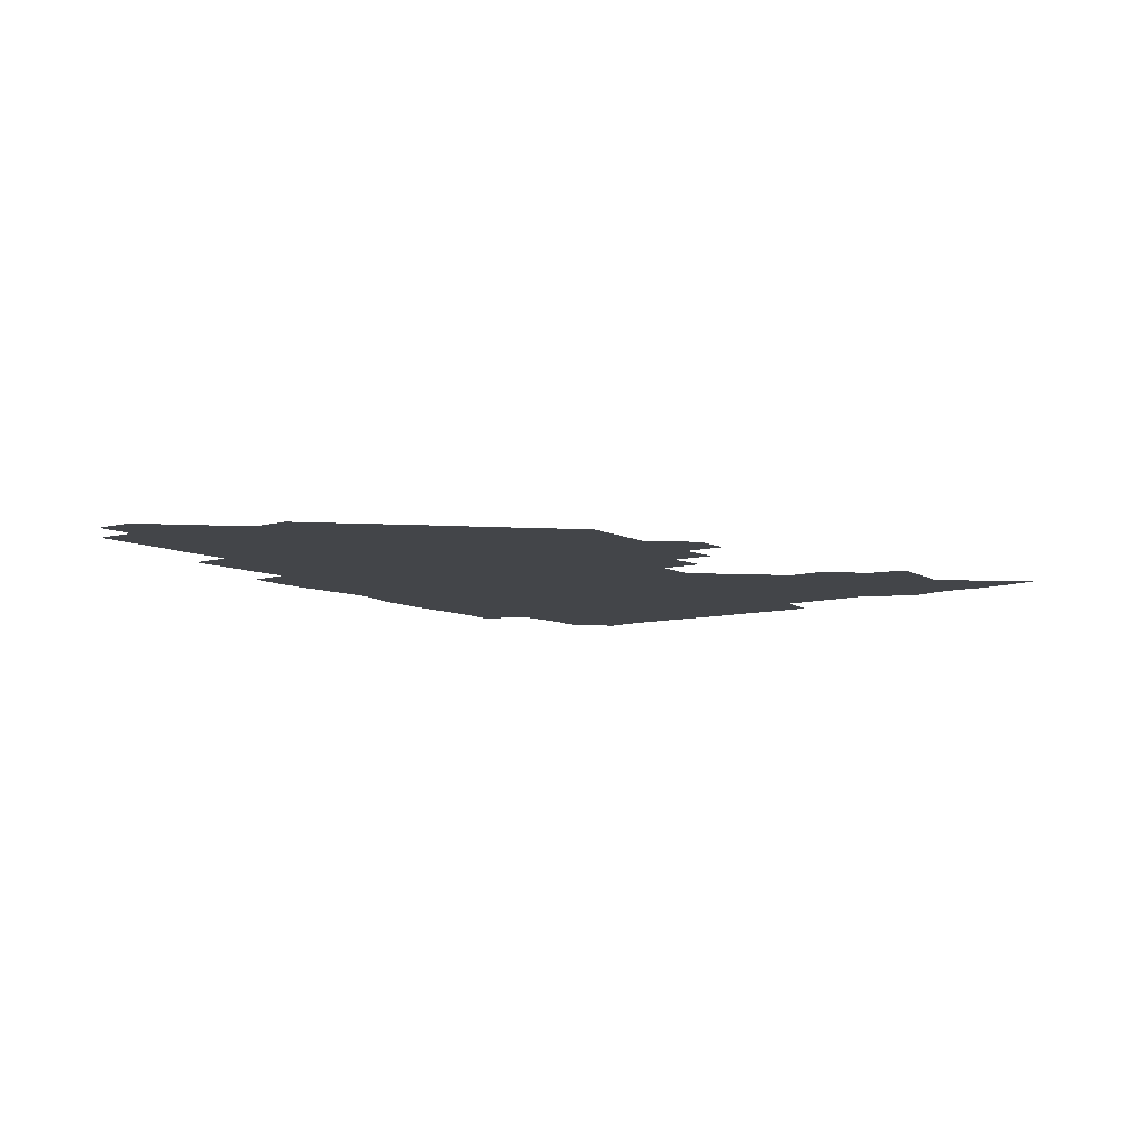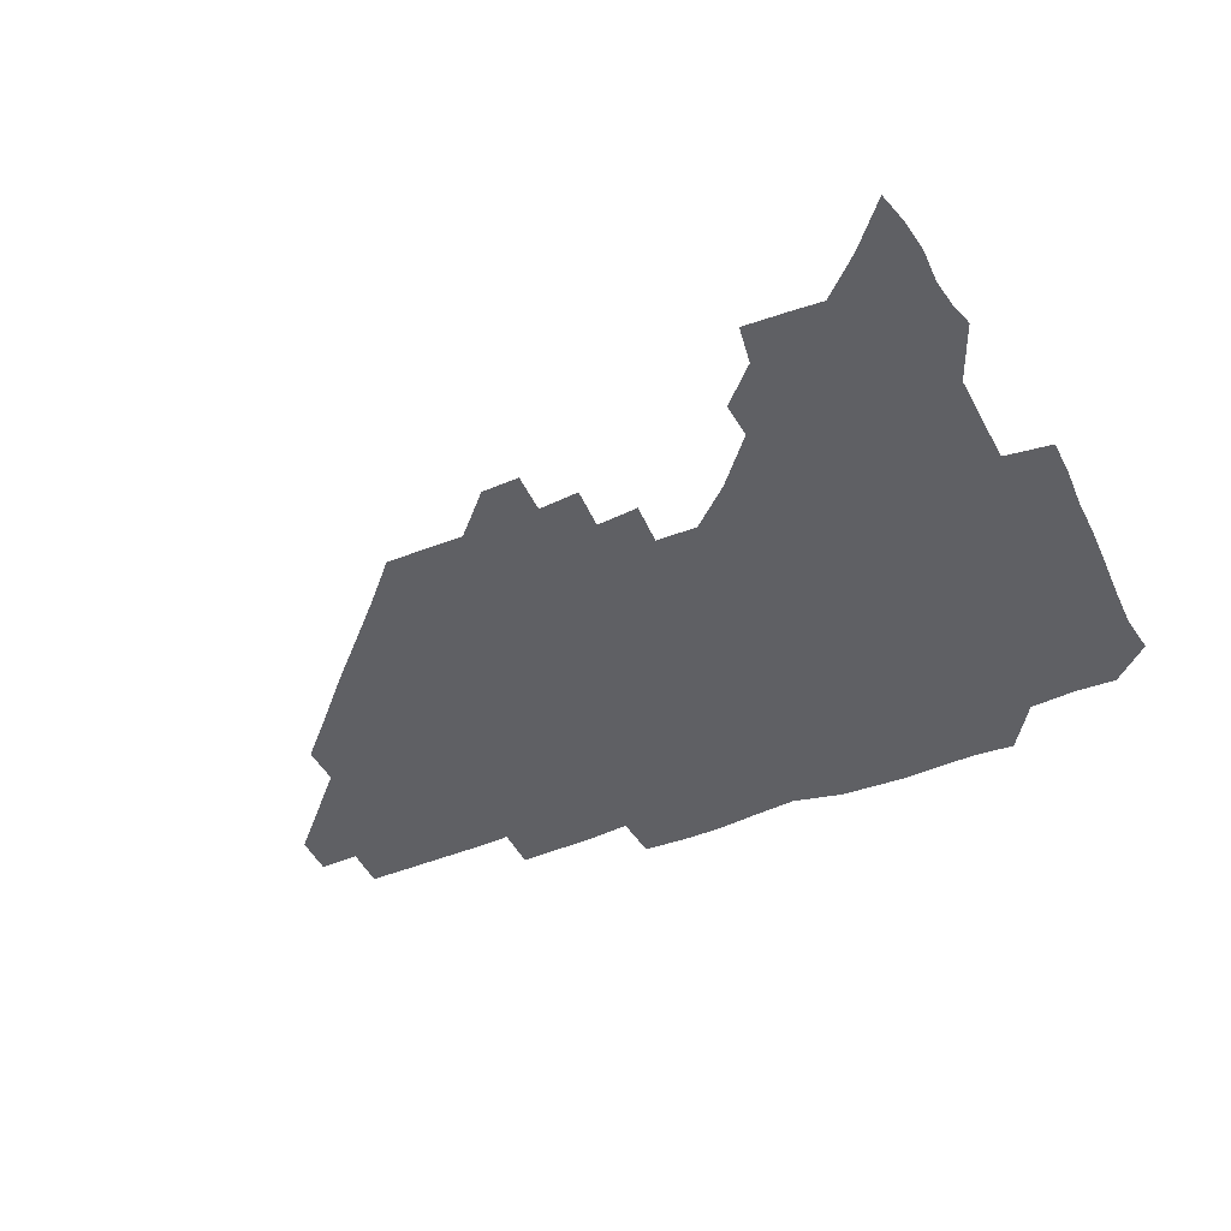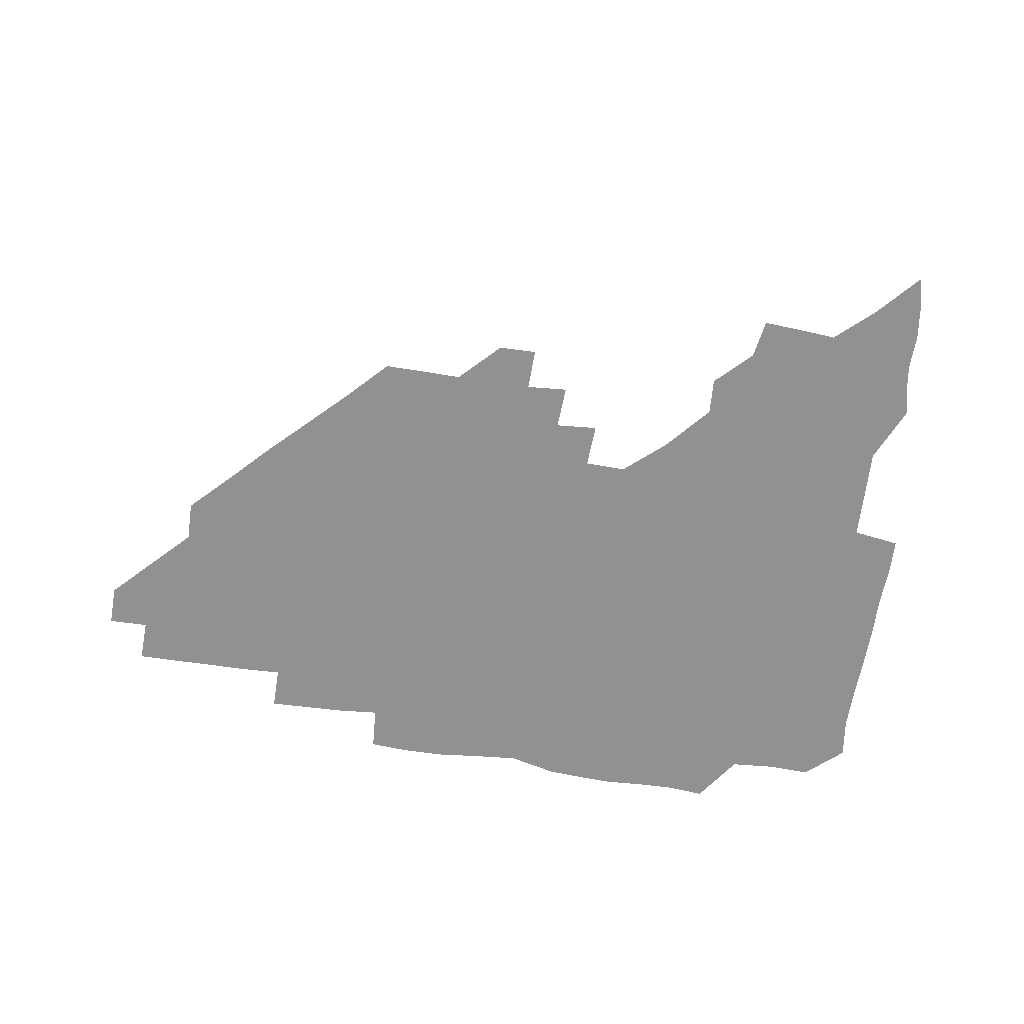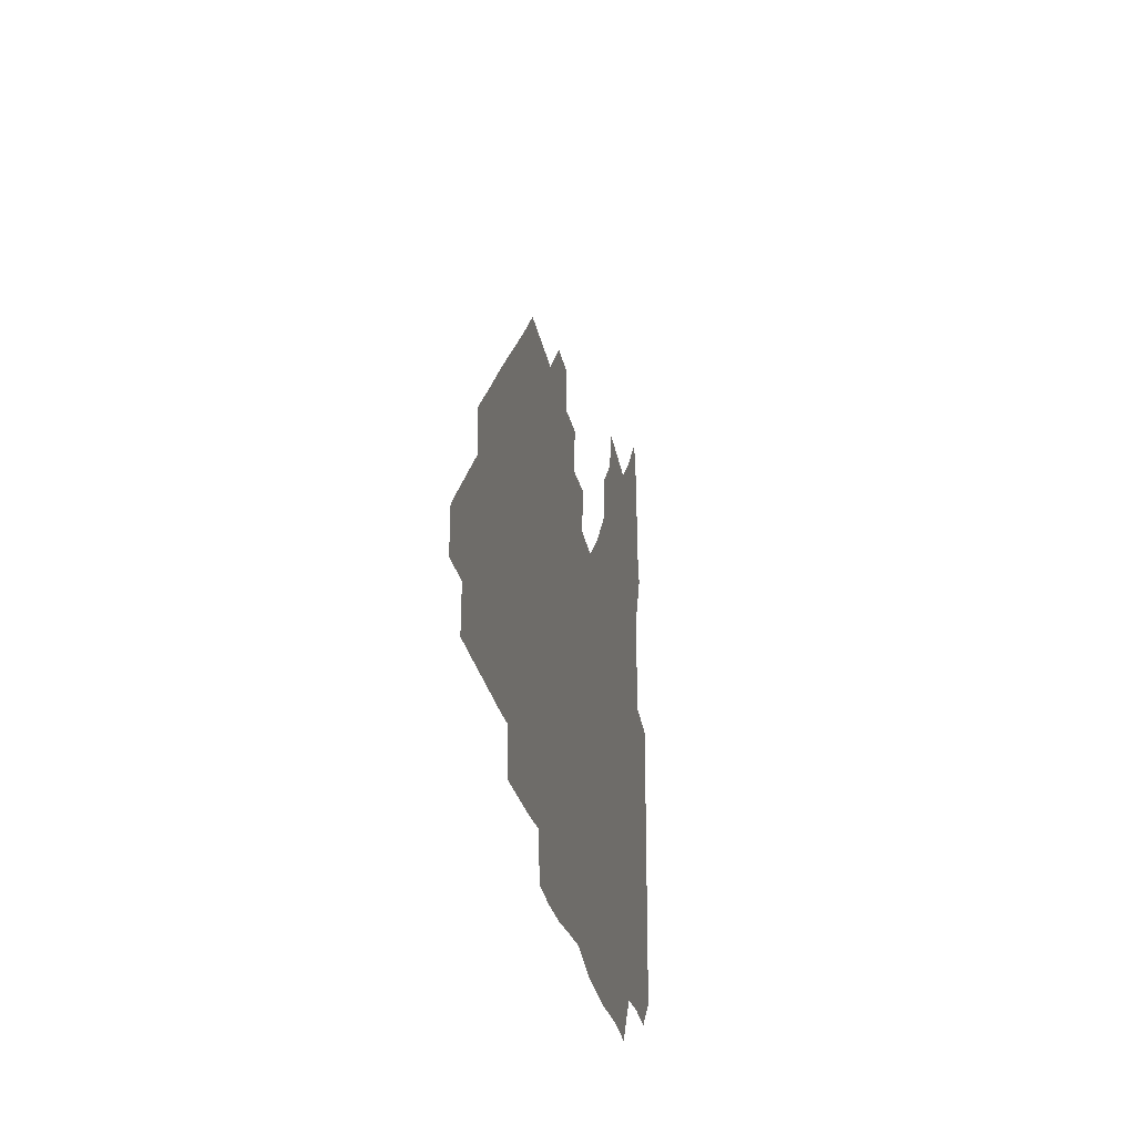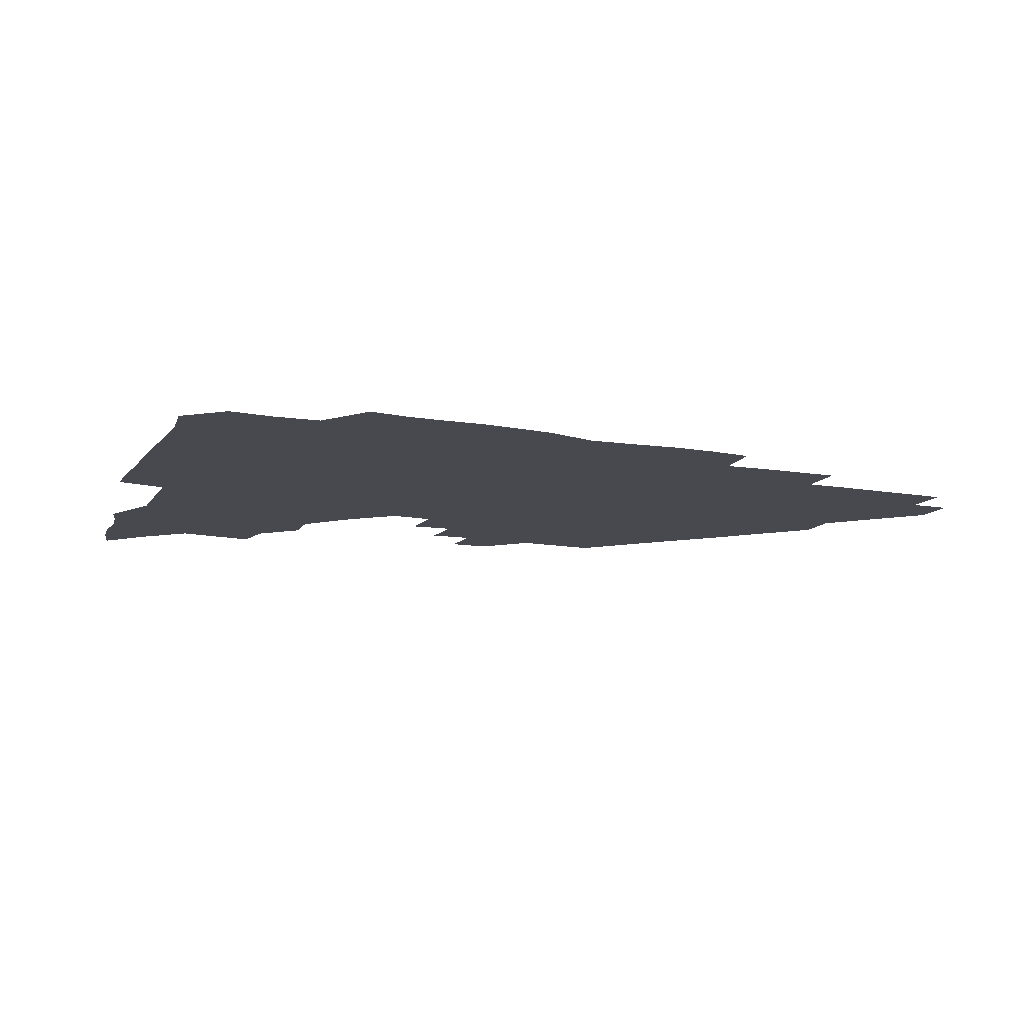
<metadata>
{"format":"obj","ext":"obj","renderer":"f3d","projection":"perspective","resolution":1024,"background":"white","views":[{"elev":-8.7,"azim":126.7,"up":"+Z"},{"elev":-45.2,"azim":-154.7,"up":"+Z"},{"elev":-66.0,"azim":171.4,"up":"+Z"},{"elev":-26.4,"azim":100.3,"up":"+Y"},{"elev":-12.7,"azim":-22.7,"up":"+Z"}]}
</metadata>
<code>
v 267.8 192.8 0
v 269.7 207.9 0
v 269.5 223.1 0
v 268.9 238.6 0
v 268.5 254.4 0
v 268.7 270.4 0
v 267.9 285.4 0
v 268.2 298.8 0
v 282.3 180 0
v 285.7 195.9 0
v 286.7 210.9 0
v 287.2 226 0
v 286.8 240.8 0
v 286.2 255.7 0
v 287.3 270.9 0
v 287 286 0
v 286.1 301.4 0
v 286.6 319.4 0
v 287.1 337.2 0
v 277.4 358.7 0
v 279.9 367.8 0
v 281.4 378.4 0
v 281 391.2 0
v 282.6 403.7 0
v 285.5 415.8 0
v 298.4 180.7 0
v 301.4 196.5 0
v 302.8 212.2 0
v 302.8 226.8 0
v 302.1 241.3 0
v 302 256.2 0
v 303.5 271.4 0
v 303.2 286 0
v 302.3 300.7 0
v 302.2 315.8 0
v 303.8 331 0
v 304.7 347.3 0
v 302.3 362.8 0
v 298.4 377.1 0
v 299.6 388.5 0
v 300.3 399.6 0
v 315.3 179.5 0
v 316.8 196.8 0
v 317 211.8 0
v 316.9 226.6 0
v 316.8 241.3 0
v 316.8 256.2 0
v 318 271.4 0
v 318 286.1 0
v 317.5 300.7 0
v 318.1 315.3 0
v 318.3 329.9 0
v 318 345.3 0
v 318.7 359.5 0
v 317.8 373.6 0
v 315.1 386.2 0
v 327.8 161.6 0
v 331.2 182 0
v 331.8 197 0
v 331.6 211.7 0
v 330.9 226 0
v 331.2 241.1 0
v 331.2 255.8 0
v 333 271.5 0
v 333.2 286.1 0
v 332.9 300.7 0
v 332.6 315.3 0
v 332.4 329.9 0
v 331.9 345.2 0
v 333 359 0
v 332.7 373 0
v 329.1 387.3 0
v 342.4 162.9 0
v 345.7 181.4 0
v 346.7 197.2 0
v 346.2 211.5 0
v 346.3 226.3 0
v 345.7 240.9 0
v 346.7 256.1 0
v 348 271.4 0
v 348.5 286 0
v 348.1 300.5 0
v 346.8 315.6 0
v 346.3 330.4 0
v 346.1 345.3 0
v 346.5 359.5 0
v 346.4 373.6 0
v 343.9 388.3 0
v 356.4 162.5 0
v 360.7 181.8 0
v 361.6 197.2 0
v 361.7 211.9 0
v 361.3 226.4 0
v 361.8 241.5 0
v 361.9 256.3 0
v 362.8 271.3 0
v 363 285.9 0
v 363.1 300.1 0
v 362.2 314.7 0
v 360.7 329.9 0
v 359.4 346.4 0
v 360.1 360.1 0
v 369.8 161.7 0
v 375.4 182.5 0
v 376.8 197.7 0
v 377.3 212.4 0
v 376.7 226.7 0
v 377.8 242 0
v 377.8 256.8 0
v 377.7 271.4 0
v 377.6 285.8 0
v 377.4 300.1 0
v 376.4 314.7 0
v 374.9 328.8 0
v 383.3 162.3 0
v 389.9 182.8 0
v 392.5 198.6 0
v 392.4 212.6 0
v 392.5 227.3 0
v 392.5 241.9 0
v 392.1 256.5 0
v 392 271.2 0
v 392 285.9 0
v 391.5 300.6 0
v 390.6 315.3 0
v 396.9 163.1 0
v 405.3 183.7 0
v 407.3 198.5 0
v 407.3 212.5 0
v 407.3 227.1 0
v 406.8 241.5 0
v 406.8 256.4 0
v 406.5 271 0
v 407.2 285.7 0
v 406.4 300.9 0
v 406.1 315.8 0
v 405.3 332.2 0
v 415.4 167.5 0
v 421 183.7 0
v 421.7 197.8 0
v 421.9 212.1 0
v 422.1 227 0
v 421.6 241.4 0
v 421.8 256.4 0
v 421.6 271.2 0
v 421.5 286.1 0
v 421.3 301 0
v 421 316.1 0
v 421.2 331 0
v 420.4 347.2 0
v 432.4 166.1 0
v 436 183 0
v 436.5 197.3 0
v 436.6 211.9 0
v 436.7 226.6 0
v 436.6 241.4 0
v 436.6 256.3 0
v 436.4 271.1 0
v 436.4 286 0
v 436.6 300.7 0
v 436.4 315.7 0
v 436.1 331.1 0
v 436 346.1 0
v 435.6 361.6 0
v 448.5 164.6 0
v 450.9 182.3 0
v 451.3 196.9 0
v 451.7 212 0
v 451.5 226.5 0
v 451.3 241.3 0
v 451.3 256.1 0
v 451.4 271.1 0
v 451.2 286 0
v 451.4 300.8 0
v 451.3 315.8 0
v 451.1 330.8 0
v 450.8 345.7 0
v 450 361.3 0
v 464.1 164.4 0
v 465.6 181.7 0
v 466.2 196.9 0
v 466.4 211.7 0
v 466.5 226.4 0
v 466.3 241.2 0
v 466.3 256.1 0
v 466.6 271 0
v 466.5 285.8 0
v 466.3 300.9 0
v 466.2 315.8 0
v 466 330.6 0
v 465.3 346 0
v 479.2 165.4 0
v 480.3 181.8 0
v 481.1 196.7 0
v 481.2 211.3 0
v 481.4 226.4 0
v 481.4 241.2 0
v 481.3 256.1 0
v 481.3 271 0
v 481.4 285.8 0
v 481.2 301.3 0
v 481.1 316 0
v 480.9 330.8 0
v 480.3 346.3 0
v 495.5 180.6 0
v 496 196.7 0
v 496.1 211.2 0
v 496.3 226.5 0
v 496.5 241.4 0
v 496.3 256.1 0
v 496.3 271 0
v 496.3 285.8 0
v 496 301.3 0
v 496 316 0
v 495.8 330.8 0
v 495.2 346.4 0
v 510.9 180.1 0
v 510.8 196.4 0
v 511.1 211.4 0
v 511.2 226.5 0
v 511.2 241.4 0
v 511.3 256.1 0
v 511.4 271 0
v 511.2 285.9 0
v 510.9 301.1 0
v 510.8 316 0
v 510.4 330.8 0
v 525.7 179.7 0
v 525.6 195.7 0
v 526 211 0
v 526.1 226.4 0
v 526.1 241.3 0
v 526.1 256.2 0
v 526.1 271 0
v 526 285.9 0
v 525.8 300.9 0
v 525.4 316.1 0
v 541 195.2 0
v 541 211.2 0
v 540.9 226.5 0
v 541 241.3 0
v 541 256.1 0
v 540.8 271.1 0
v 540.7 285.9 0
v 540.5 301.4 0
v 556.4 195.1 0
v 555.8 211.4 0
v 555.8 226.4 0
v 555.9 241.2 0
v 555.7 256.2 0
v 555.6 271.1 0
v 555.4 286.1 0
v 571.5 195 0
v 570.9 211 0
v 570.6 226.2 0
v 570.6 241.2 0
v 570.3 256.2 0
v 570.5 271.1 0
v 586.1 194.9 0
v 585.5 210.8 0
v 585.6 225.9 0
v 584.9 241.3 0
v 600.7 210.5 0
v 600.3 225.8 0
f 9 10 1
f 1 10 2
f 10 11 2
f 2 11 3
f 11 12 3
f 3 12 4
f 12 13 4
f 4 13 5
f 13 14 5
f 5 14 6
f 14 15 6
f 6 15 7
f 15 16 7
f 7 16 8
f 16 17 8
f 9 26 10
f 26 27 10
f 10 27 11
f 27 28 11
f 11 28 12
f 28 29 12
f 12 29 13
f 29 30 13
f 13 30 14
f 30 31 14
f 14 31 15
f 31 32 15
f 15 32 16
f 32 33 16
f 16 33 17
f 33 34 17
f 17 34 18
f 34 35 18
f 18 35 19
f 35 36 19
f 19 36 20
f 36 37 20
f 20 37 21
f 37 38 21
f 21 38 22
f 38 39 22
f 22 39 23
f 39 40 23
f 23 40 24
f 40 41 24
f 24 41 25
f 26 42 27
f 42 43 27
f 27 43 28
f 43 44 28
f 28 44 29
f 44 45 29
f 29 45 30
f 45 46 30
f 30 46 31
f 46 47 31
f 31 47 32
f 47 48 32
f 32 48 33
f 48 49 33
f 33 49 34
f 49 50 34
f 34 50 35
f 50 51 35
f 35 51 36
f 51 52 36
f 36 52 37
f 52 53 37
f 37 53 38
f 53 54 38
f 38 54 39
f 54 55 39
f 39 55 40
f 55 56 40
f 40 56 41
f 57 58 42
f 42 58 43
f 58 59 43
f 43 59 44
f 59 60 44
f 44 60 45
f 60 61 45
f 45 61 46
f 61 62 46
f 46 62 47
f 62 63 47
f 47 63 48
f 63 64 48
f 48 64 49
f 64 65 49
f 49 65 50
f 65 66 50
f 50 66 51
f 66 67 51
f 51 67 52
f 67 68 52
f 52 68 53
f 68 69 53
f 53 69 54
f 69 70 54
f 54 70 55
f 70 71 55
f 55 71 56
f 71 72 56
f 57 73 58
f 73 74 58
f 58 74 59
f 74 75 59
f 59 75 60
f 75 76 60
f 60 76 61
f 76 77 61
f 61 77 62
f 77 78 62
f 62 78 63
f 78 79 63
f 63 79 64
f 79 80 64
f 64 80 65
f 80 81 65
f 65 81 66
f 81 82 66
f 66 82 67
f 82 83 67
f 67 83 68
f 83 84 68
f 68 84 69
f 84 85 69
f 69 85 70
f 85 86 70
f 70 86 71
f 86 87 71
f 71 87 72
f 87 88 72
f 73 89 74
f 89 90 74
f 74 90 75
f 90 91 75
f 75 91 76
f 91 92 76
f 76 92 77
f 92 93 77
f 77 93 78
f 93 94 78
f 78 94 79
f 94 95 79
f 79 95 80
f 95 96 80
f 80 96 81
f 96 97 81
f 81 97 82
f 97 98 82
f 82 98 83
f 98 99 83
f 83 99 84
f 99 100 84
f 84 100 85
f 100 101 85
f 85 101 86
f 101 102 86
f 86 102 87
f 89 103 90
f 103 104 90
f 90 104 91
f 104 105 91
f 91 105 92
f 105 106 92
f 92 106 93
f 106 107 93
f 93 107 94
f 107 108 94
f 94 108 95
f 108 109 95
f 95 109 96
f 109 110 96
f 96 110 97
f 110 111 97
f 97 111 98
f 111 112 98
f 98 112 99
f 112 113 99
f 99 113 100
f 113 114 100
f 100 114 101
f 103 115 104
f 115 116 104
f 104 116 105
f 116 117 105
f 105 117 106
f 117 118 106
f 106 118 107
f 118 119 107
f 107 119 108
f 119 120 108
f 108 120 109
f 120 121 109
f 109 121 110
f 121 122 110
f 110 122 111
f 122 123 111
f 111 123 112
f 123 124 112
f 112 124 113
f 124 125 113
f 113 125 114
f 115 126 116
f 126 127 116
f 116 127 117
f 127 128 117
f 117 128 118
f 128 129 118
f 118 129 119
f 129 130 119
f 119 130 120
f 130 131 120
f 120 131 121
f 131 132 121
f 121 132 122
f 132 133 122
f 122 133 123
f 133 134 123
f 123 134 124
f 134 135 124
f 124 135 125
f 135 136 125
f 126 138 127
f 138 139 127
f 127 139 128
f 139 140 128
f 128 140 129
f 140 141 129
f 129 141 130
f 141 142 130
f 130 142 131
f 142 143 131
f 131 143 132
f 143 144 132
f 132 144 133
f 144 145 133
f 133 145 134
f 145 146 134
f 134 146 135
f 146 147 135
f 135 147 136
f 147 148 136
f 136 148 137
f 148 149 137
f 138 151 139
f 151 152 139
f 139 152 140
f 152 153 140
f 140 153 141
f 153 154 141
f 141 154 142
f 154 155 142
f 142 155 143
f 155 156 143
f 143 156 144
f 156 157 144
f 144 157 145
f 157 158 145
f 145 158 146
f 158 159 146
f 146 159 147
f 159 160 147
f 147 160 148
f 160 161 148
f 148 161 149
f 161 162 149
f 149 162 150
f 162 163 150
f 151 165 152
f 165 166 152
f 152 166 153
f 166 167 153
f 153 167 154
f 167 168 154
f 154 168 155
f 168 169 155
f 155 169 156
f 169 170 156
f 156 170 157
f 170 171 157
f 157 171 158
f 171 172 158
f 158 172 159
f 172 173 159
f 159 173 160
f 173 174 160
f 160 174 161
f 174 175 161
f 161 175 162
f 175 176 162
f 162 176 163
f 176 177 163
f 163 177 164
f 177 178 164
f 165 179 166
f 179 180 166
f 166 180 167
f 180 181 167
f 167 181 168
f 181 182 168
f 168 182 169
f 182 183 169
f 169 183 170
f 183 184 170
f 170 184 171
f 184 185 171
f 171 185 172
f 185 186 172
f 172 186 173
f 186 187 173
f 173 187 174
f 187 188 174
f 174 188 175
f 188 189 175
f 175 189 176
f 189 190 176
f 176 190 177
f 190 191 177
f 177 191 178
f 179 192 180
f 192 193 180
f 180 193 181
f 193 194 181
f 181 194 182
f 194 195 182
f 182 195 183
f 195 196 183
f 183 196 184
f 196 197 184
f 184 197 185
f 197 198 185
f 185 198 186
f 198 199 186
f 186 199 187
f 199 200 187
f 187 200 188
f 200 201 188
f 188 201 189
f 201 202 189
f 189 202 190
f 202 203 190
f 190 203 191
f 203 204 191
f 193 205 194
f 205 206 194
f 194 206 195
f 206 207 195
f 195 207 196
f 207 208 196
f 196 208 197
f 208 209 197
f 197 209 198
f 209 210 198
f 198 210 199
f 210 211 199
f 199 211 200
f 211 212 200
f 200 212 201
f 212 213 201
f 201 213 202
f 213 214 202
f 202 214 203
f 214 215 203
f 203 215 204
f 215 216 204
f 205 217 206
f 217 218 206
f 206 218 207
f 218 219 207
f 207 219 208
f 219 220 208
f 208 220 209
f 220 221 209
f 209 221 210
f 221 222 210
f 210 222 211
f 222 223 211
f 211 223 212
f 223 224 212
f 212 224 213
f 224 225 213
f 213 225 214
f 225 226 214
f 214 226 215
f 226 227 215
f 215 227 216
f 217 228 218
f 228 229 218
f 218 229 219
f 229 230 219
f 219 230 220
f 230 231 220
f 220 231 221
f 231 232 221
f 221 232 222
f 232 233 222
f 222 233 223
f 233 234 223
f 223 234 224
f 234 235 224
f 224 235 225
f 235 236 225
f 225 236 226
f 236 237 226
f 226 237 227
f 229 238 230
f 238 239 230
f 230 239 231
f 239 240 231
f 231 240 232
f 240 241 232
f 232 241 233
f 241 242 233
f 233 242 234
f 242 243 234
f 234 243 235
f 243 244 235
f 235 244 236
f 244 245 236
f 236 245 237
f 238 246 239
f 246 247 239
f 239 247 240
f 247 248 240
f 240 248 241
f 248 249 241
f 241 249 242
f 249 250 242
f 242 250 243
f 250 251 243
f 243 251 244
f 251 252 244
f 244 252 245
f 246 253 247
f 253 254 247
f 247 254 248
f 254 255 248
f 248 255 249
f 255 256 249
f 249 256 250
f 256 257 250
f 250 257 251
f 257 258 251
f 251 258 252
f 253 259 254
f 259 260 254
f 254 260 255
f 260 261 255
f 255 261 256
f 261 262 256
f 256 262 257
f 260 263 261
f 263 264 261
f 261 264 262

</code>
